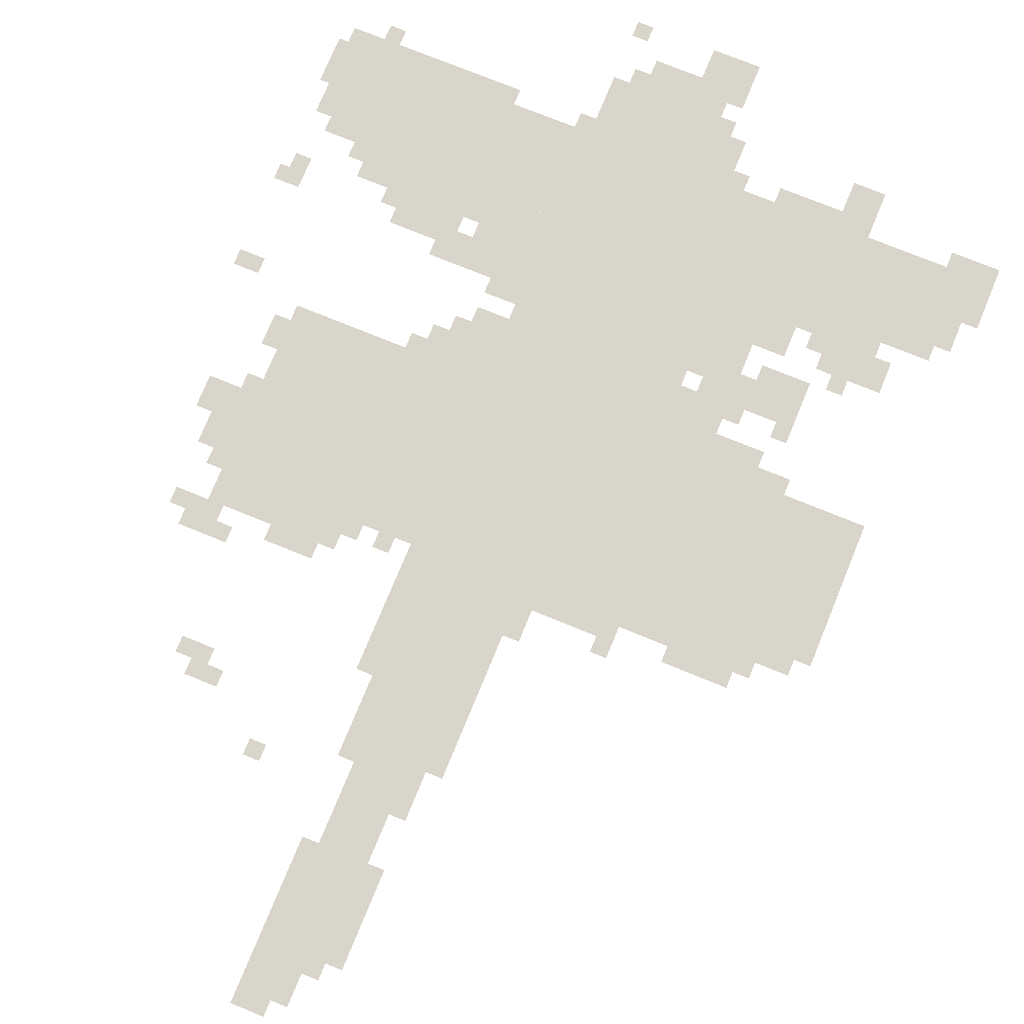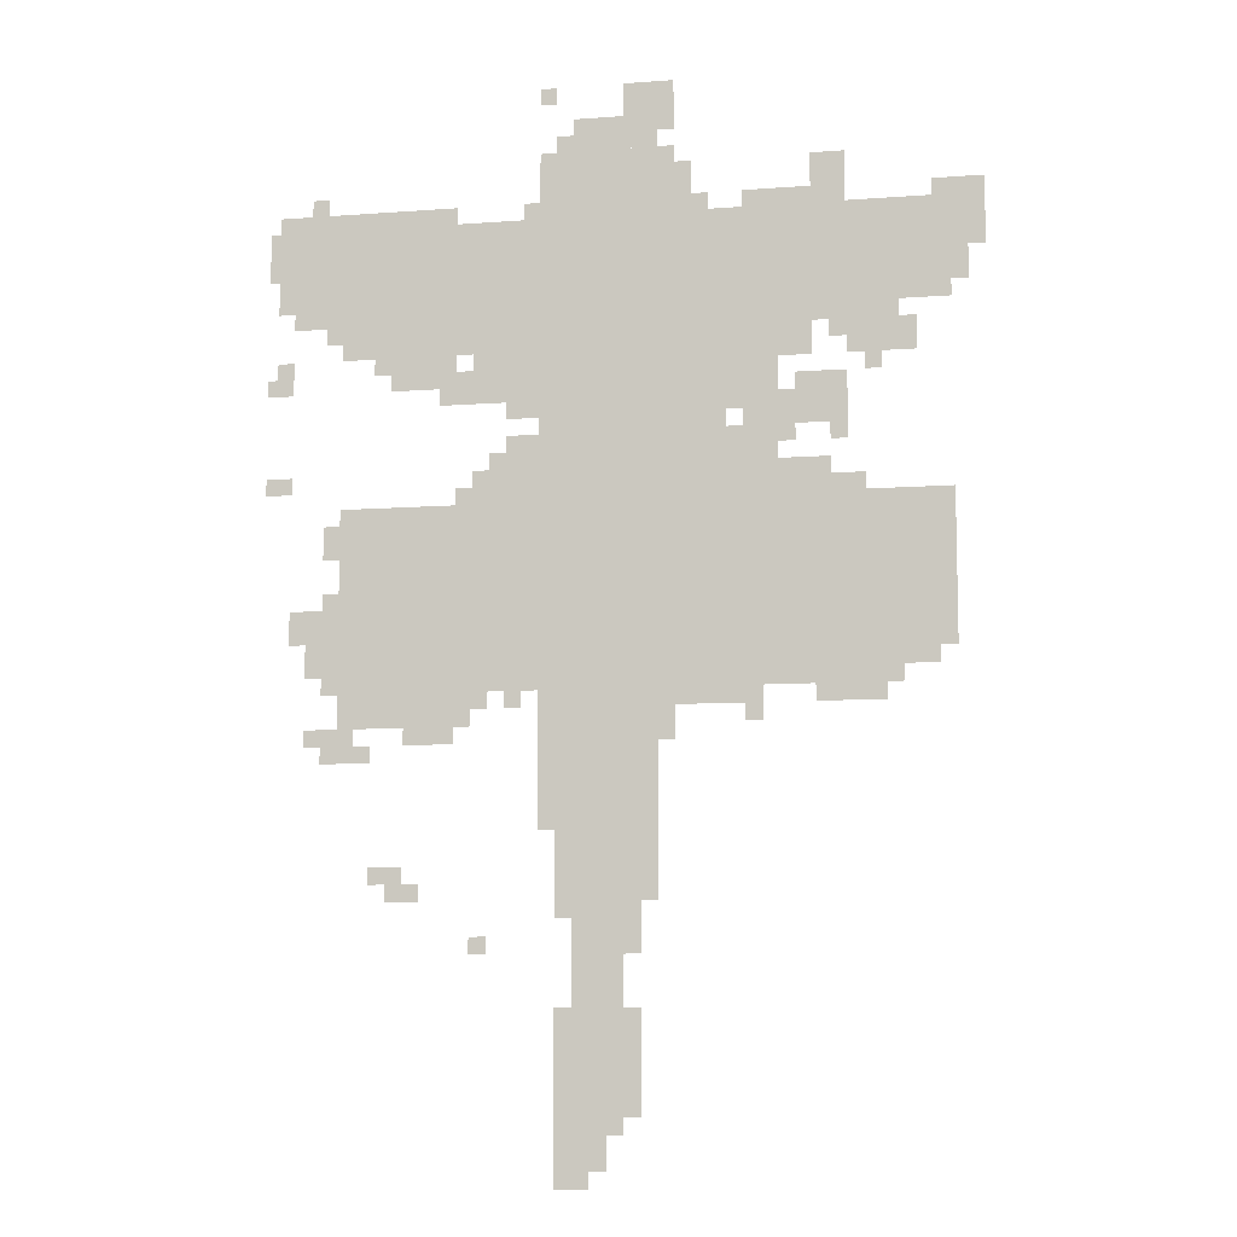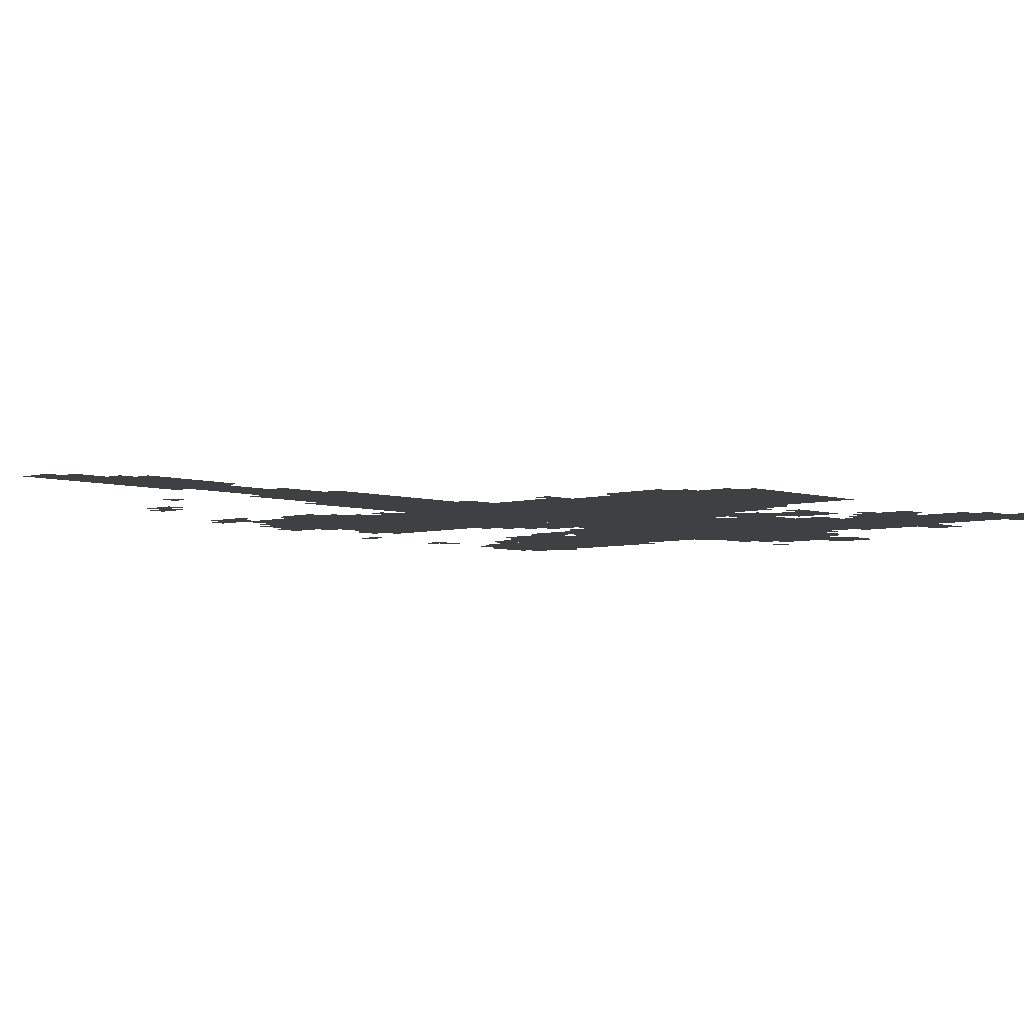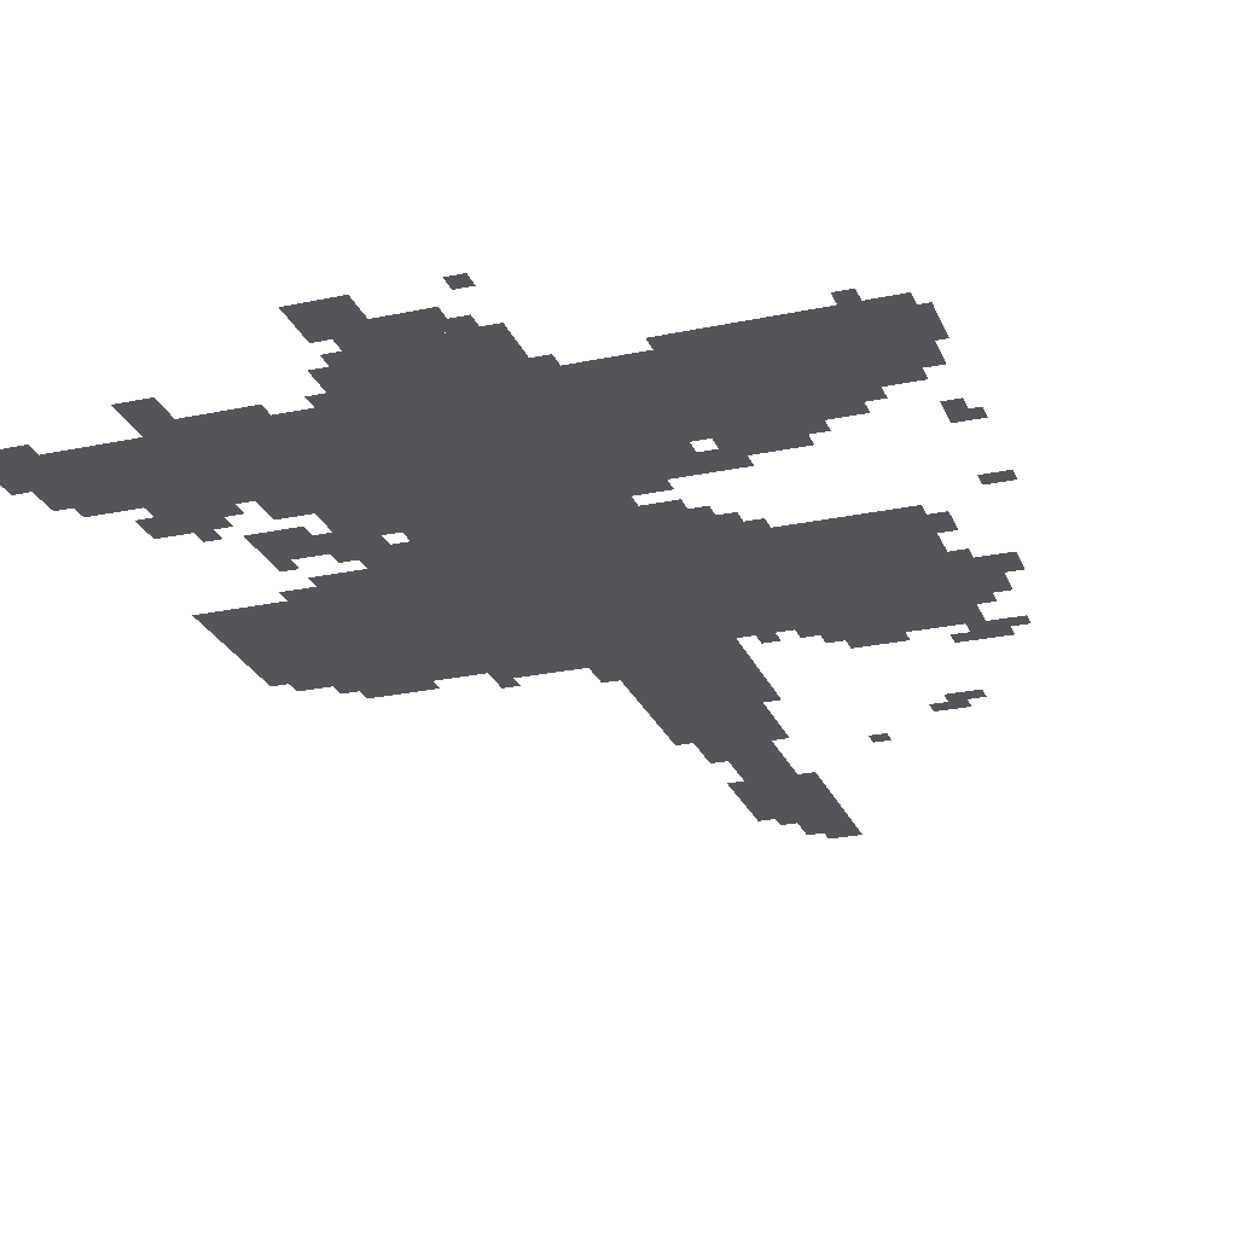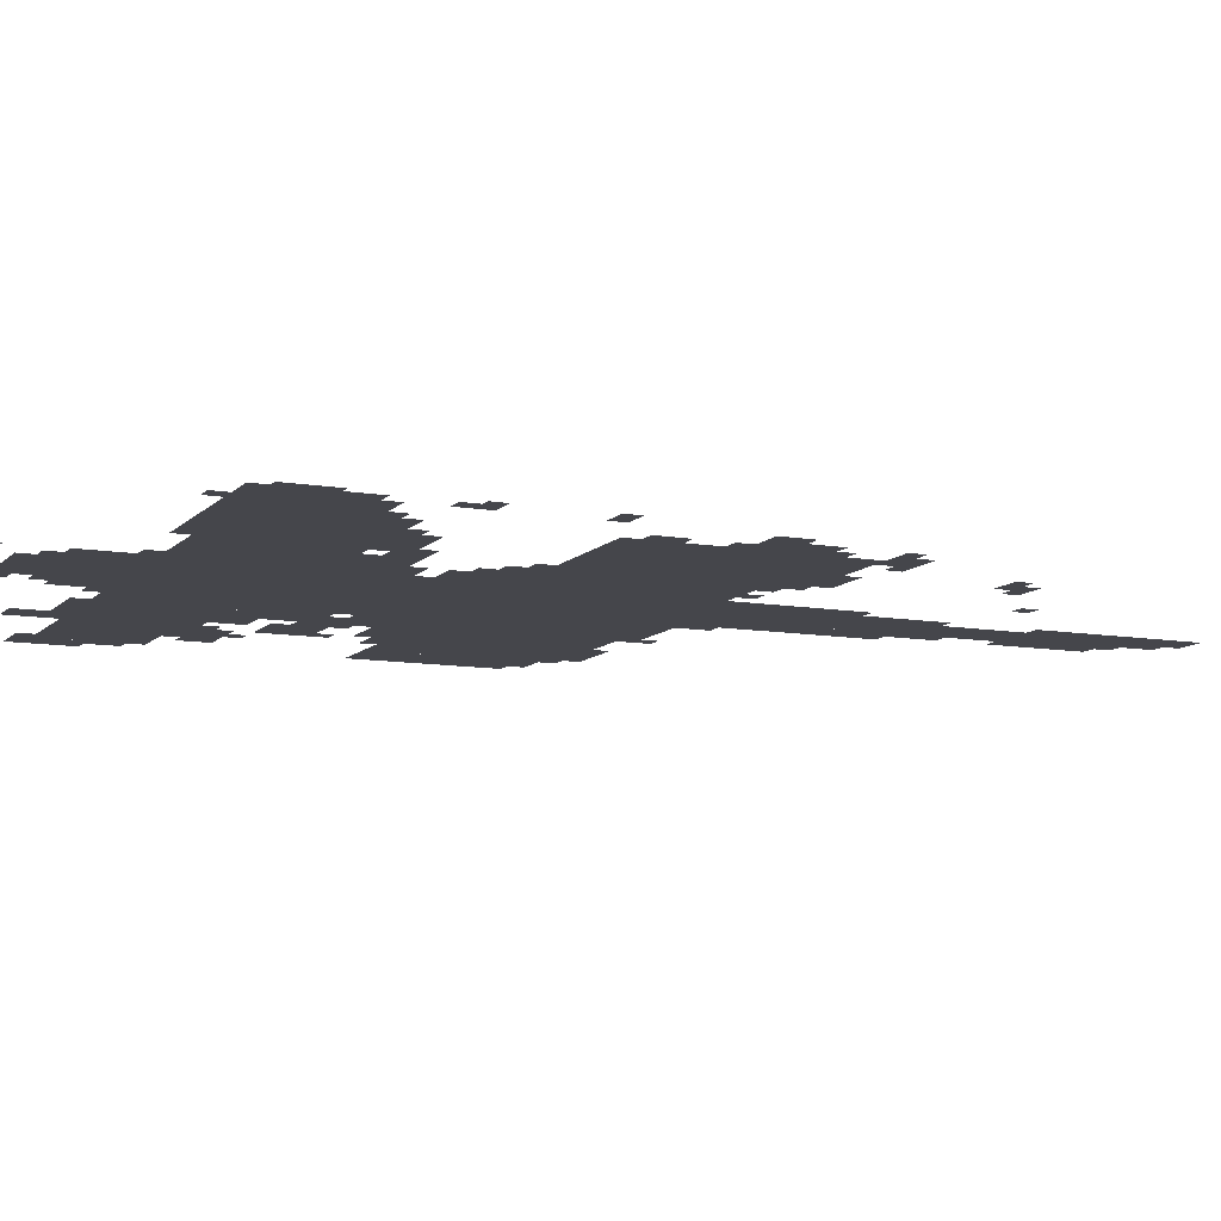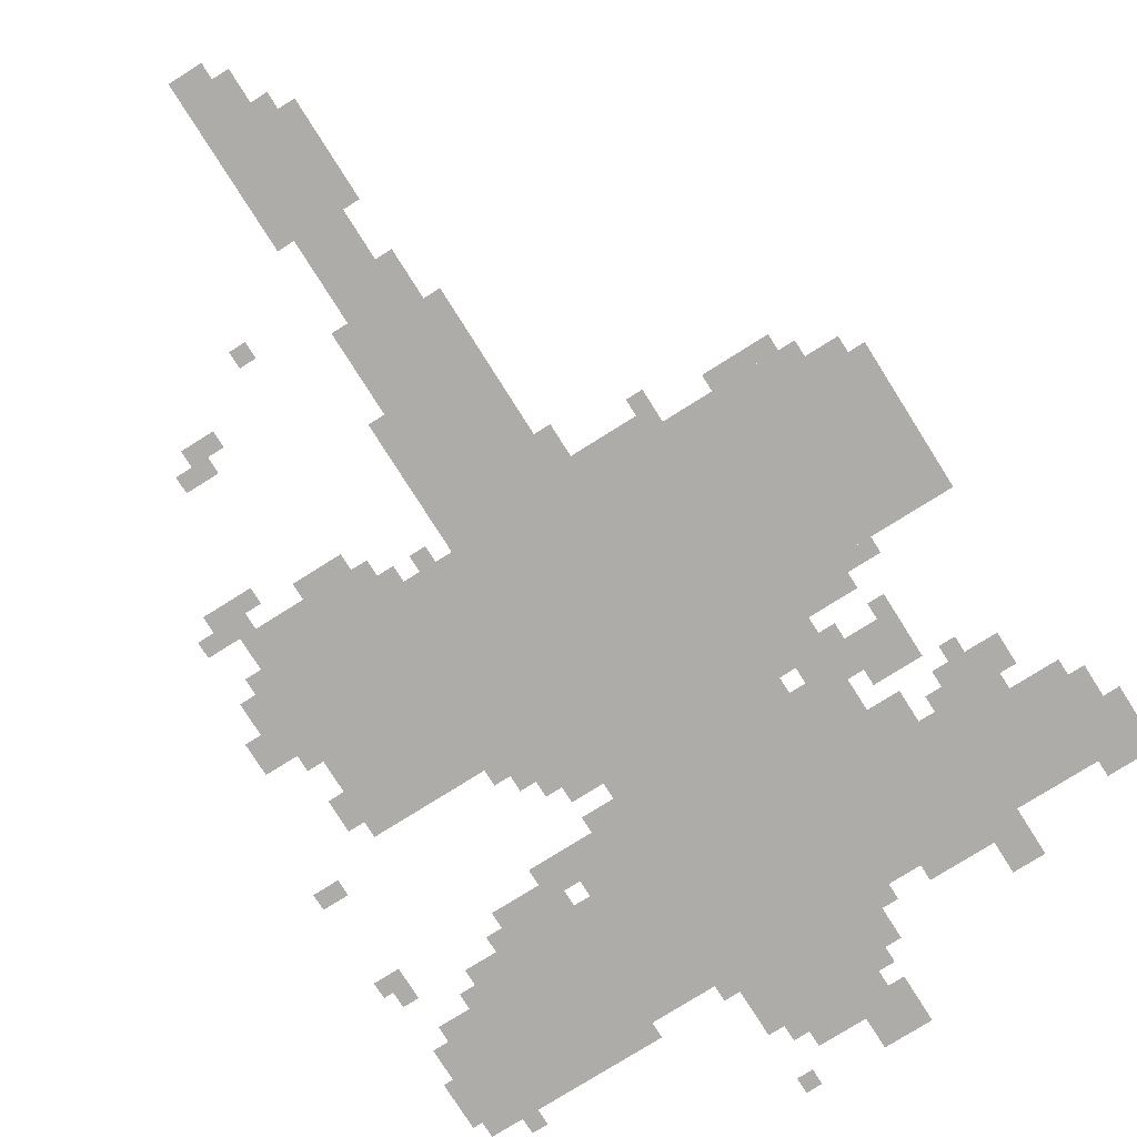
<metadata>
{"format":"obj","ext":"obj","renderer":"f3d","projection":"perspective","resolution":1024,"background":"white","views":[{"elev":74.2,"azim":22.3,"up":"+Z"},{"elev":-9.0,"azim":11.4,"up":"+Y"},{"elev":-4.9,"azim":43.0,"up":"+Z"},{"elev":-25.0,"azim":-161.1,"up":"+Z"},{"elev":-10.0,"azim":-114.1,"up":"+Z"},{"elev":-76.7,"azim":32.2,"up":"+Z"}]}
</metadata>
<code>
g baiyanjuren_rw-mesh
v -160 895 0
v -160 1247 0
v -704 1247 0
v -704 895 0
v -704 895 0
v -704 1247 0
v -1216 1247 0
v -1216 895 0
v -480 1247 0
v -480 1599 0
v -832 1599 0
v -832 1247 0
v -64 1599 0
v -64 1791 0
v -704 1791 0
v -704 1599 0
v -704 1599 0
v -704 1791 0
v -1312 1791 0
v -1312 1599 0
v -672 479 0
v -672 895 0
v -768 895 0
v -768 479 0
v -672 95 0
v -672 479 0
v -768 479 0
v -768 95 0
v -576 1791 0
v -576 1919 0
v -832 1919 0
v -832 1791 0
v -832 1439 0
v -832 1599 0
v -960 1599 0
v -960 1439 0
v -64 1087 0
v -64 1247 0
v -160 1247 0
v -160 1087 0
v -384 1407 0
v -384 1599 0
v -448 1599 0
v -448 1407 0
v -608 511 0
v -608 703 0
v -672 703 0
v -672 511 0
v -64 959 0
v -64 1087 0
v -160 1087 0
v -160 959 0
v -608 703 0
v -608 895 0
v -672 895 0
v -672 703 0
v -384 1247 0
v -384 1407 0
v -448 1407 0
v -448 1247 0
v -160 1503 0
v -160 1599 0
v -256 1599 0
v -256 1503 0
v -256 1375 0
v -256 1471 0
v -352 1471 0
v -352 1375 0
v -832 1247 0
v -832 1343 0
v -928 1343 0
v -928 1247 0
v -1088 831 0
v -1088 895 0
v -1216 895 0
v -1216 831 0
v 0 1695 0
v 0 1823 0
v -64 1823 0
v -64 1695 0
v -768 639 0
v -768 767 0
v -832 767 0
v -832 639 0
v -960 1535 0
v -960 1599 0
v -1088 1599 0
v -1088 1535 0
v -1088 1535 0
v -1088 1599 0
v -1216 1599 0
v -1216 1535 0
v -768 767 0
v -768 895 0
v -832 895 0
v -832 767 0
v -960 831 0
v -960 895 0
v -1088 895 0
v -1088 831 0
v -288 1247 0
v -288 1311 0
v -384 1311 0
v -384 1247 0
v -256 1791 0
v -256 1887 0
v -320 1887 0
v -320 1791 0
v -1024 1471 0
v -1024 1535 0
v -1120 1535 0
v -1120 1471 0
v -1312 1695 0
v -1312 1791 0
v -1363 1791 0
v -1363 1695 0
v -320 1503 0
v -320 1599 0
v -384 1599 0
v -384 1503 0
v -576 1983 0
v -576 2047 0
v -672 2047 0
v -672 1983 0
v -992 1791 0
v -992 1823 0
v -1184 1823 0
v -1184 1791 0
v -608 1919 0
v -608 1983 0
v -704 1983 0
v -704 1919 0
v -1184 1791 0
v -1184 1823 0
v -1344 1823 0
v -1344 1791 0
v -768 0 0
v -768 159 0
v -800 159 0
v -800 0 0
v -768 159 0
v -768 319 0
v -800 319 0
v -800 159 0
v -960 1439 0
v -960 1503 0
v -1024 1503 0
v -1024 1439 0
v -704 31 0
v -704 95 0
v -768 95 0
v -768 31 0
v -1184 767 0
v -1184 831 0
v -1248 831 0
v -1248 767 0
v -704 1919 0
v -704 1983 0
v -768 1983 0
v -768 1919 0
v -768 543 0
v -768 639 0
v -800 639 0
v -800 543 0
v -640 127 0
v -640 223 0
v -672 223 0
v -672 127 0
v -448 1503 0
v -448 1599 0
v -480 1599 0
v -480 1503 0
v -512 863 0
v -512 895 0
v -608 895 0
v -608 863 0
v -1216 895 0
v -1216 991 0
v -1248 991 0
v -1248 895 0
v -1216 991 0
v -1216 1087 0
v -1248 1087 0
v -1248 991 0
v -416 863 0
v -416 895 0
v -512 895 0
v -512 863 0
v -448 1407 0
v -448 1503 0
v -480 1503 0
v -480 1407 0
v -640 223 0
v -640 319 0
v -672 319 0
v -672 223 0
v -832 1407 0
v -832 1439 0
v -896 1439 0
v -896 1407 0
v -32 1631 0
v -32 1695 0
v -64 1695 0
v -64 1631 0
v -1312 1471 0
v -1312 1535 0
v -1344 1535 0
v -1344 1471 0
v -1312 1631 0
v -1312 1695 0
v -1344 1695 0
v -1344 1631 0
v -256 1535 0
v -256 1599 0
v -288 1599 0
v -288 1535 0
v -128 1503 0
v -128 1567 0
v -160 1567 0
v -160 1503 0
v -832 1343 0
v -832 1375 0
v -896 1375 0
v -896 1343 0
v -96 927 0
v -96 959 0
v -160 959 0
v -160 927 0
v -1280 991 0
v -1280 1055 0
v -1312 1055 0
v -1312 991 0
v -1088 511 0
v -1088 575 0
v -1120 575 0
v -1120 511 0
v -576 799 0
v -576 863 0
v -608 863 0
v -608 799 0
v -1312 1279 0
v -1312 1311 0
v -1363 1311 0
v -1363 1279 0
v -928 1247 0
v -928 1311 0
v -960 1311 0
v -960 1247 0
v -1216 1151 0
v -1216 1215 0
v -1248 1215 0
v -1248 1151 0
v -224 1247 0
v -224 1279 0
v -288 1279 0
v -288 1247 0
v -640 447 0
v -640 511 0
v -672 511 0
v -672 447 0
v -1248 991 0
v -1248 1055 0
v -1280 1055 0
v -1280 991 0
v -1248 927 0
v -1248 991 0
v -1280 991 0
v -1280 927 0
v -192 863 0
v -192 895 0
v -256 895 0
v -256 863 0
v -448 1247 0
v -448 1311 0
v -480 1311 0
v -480 1247 0
v -768 479 0
v -768 543 0
v -800 543 0
v -800 479 0
v -320 1791 0
v -320 1823 0
v -384 1823 0
v -384 1791 0
v -384 1791 0
v -384 1823 0
v -448 1823 0
v -448 1791 0
v -256 863 0
v -256 895 0
v -320 895 0
v -320 863 0
v -992 799 0
v -992 831 0
v -1056 831 0
v -1056 799 0
v -448 1311 0
v -448 1375 0
v -480 1375 0
v -480 1311 0
v -352 1375 0
v -352 1439 0
v -384 1439 0
v -384 1375 0
v -544 1823 0
v -544 1887 0
v -576 1887 0
v -576 1823 0
v -928 863 0
v -928 895 0
v -960 895 0
v -960 863 0
v -960 1247 0
v -960 1279 0
v -992 1279 0
v -992 1247 0
v -864 863 0
v -864 895 0
v -896 895 0
v -896 863 0
v -256 1343 0
v -256 1375 0
v -288 1375 0
v -288 1343 0
v -192 1471 0
v -192 1503 0
v -224 1503 0
v -224 1471 0
v -1120 1503 0
v -1120 1535 0
v -1152 1535 0
v -1152 1503 0
v -1344 1471 0
v -1344 1503 0
v -1363 1503 0
v -1363 1471 0
v -1120 543 0
v -1120 575 0
v -1152 575 0
v -1152 543 0
v -1056 511 0
v -1056 543 0
v -1088 543 0
v -1088 511 0
v -928 415 0
v -928 447 0
v -960 447 0
v -960 415 0
v -736 0 0
v -736 31 0
v -768 31 0
v -768 0 0
v -416 831 0
v -416 863 0
v -448 863 0
v -448 831 0
v -1248 799 0
v -1248 831 0
v -1280 831 0
v -1280 799 0
v -1152 767 0
v -1152 799 0
v -1184 799 0
v -1184 767 0
v -800 2015 0
v -800 2047 0
v -832 2047 0
v -832 2015 0
v -576 1951 0
v -576 1983 0
v -608 1983 0
v -608 1951 0
v -768 1919 0
v -768 1951 0
v -800 1951 0
v -800 1919 0
v -544 1791 0
v -544 1823 0
v -576 1823 0
v -576 1791 0
v -640 415 0
v -640 447 0
v -672 447 0
v -672 415 0
v -1056 799 0
v -1056 831 0
v -1088 831 0
v -1088 799 0
v -352 1343 0
v -352 1375 0
v -384 1375 0
v -384 1343 0
v -288 1567 0
v -288 1599 0
v -320 1599 0
v -320 1567 0
v -1216 1567 0
v -1216 1599 0
v -1248 1599 0
v -1248 1567 0
v -992 1503 0
v -992 1535 0
v -1024 1535 0
v -1024 1503 0
v -832 1791 0
v -832 1823 0
v -864 1823 0
v -864 1791 0
v -1248 1823 0
v -1248 1855 0
v -1280 1855 0
v -1280 1823 0
v -64 1791 0
v -64 1823 0
v -96 1823 0
v -96 1791 0
v -512 1791 0
v -512 1823 0
v -544 1823 0
v -544 1791 0
g baiyanjuren_rw-mesh_0
f 3 2 1
f 1 4 3
f 7 6 5
f 5 8 7
f 11 10 9
f 9 12 11
f 15 14 13
f 13 16 15
f 19 18 17
f 17 20 19
f 23 22 21
f 21 24 23
f 27 26 25
f 25 28 27
f 31 30 29
f 29 32 31
f 35 34 33
f 33 36 35
f 39 38 37
f 37 40 39
f 43 42 41
f 41 44 43
f 47 46 45
f 45 48 47
f 51 50 49
f 49 52 51
f 55 54 53
f 53 56 55
f 59 58 57
f 57 60 59
f 63 62 61
f 61 64 63
f 67 66 65
f 65 68 67
f 71 70 69
f 69 72 71
f 75 74 73
f 73 76 75
f 79 78 77
f 77 80 79
f 83 82 81
f 81 84 83
f 87 86 85
f 85 88 87
f 91 90 89
f 89 92 91
f 95 94 93
f 93 96 95
f 99 98 97
f 97 100 99
f 103 102 101
f 101 104 103
f 107 106 105
f 105 108 107
f 111 110 109
f 109 112 111
f 115 114 113
f 113 116 115
f 119 118 117
f 117 120 119
f 123 122 121
f 121 124 123
f 127 126 125
f 125 128 127
f 131 130 129
f 129 132 131
f 135 134 133
f 133 136 135
f 139 138 137
f 137 140 139
f 143 142 141
f 141 144 143
f 147 146 145
f 145 148 147
f 151 150 149
f 149 152 151
f 155 154 153
f 153 156 155
f 159 158 157
f 157 160 159
f 163 162 161
f 161 164 163
f 167 166 165
f 165 168 167
f 171 170 169
f 169 172 171
f 175 174 173
f 173 176 175
f 179 178 177
f 177 180 179
f 183 182 181
f 181 184 183
f 187 186 185
f 185 188 187
f 191 190 189
f 189 192 191
f 195 194 193
f 193 196 195
f 199 198 197
f 197 200 199
f 203 202 201
f 201 204 203
f 207 206 205
f 205 208 207
f 211 210 209
f 209 212 211
f 215 214 213
f 213 216 215
f 219 218 217
f 217 220 219
f 223 222 221
f 221 224 223
f 227 226 225
f 225 228 227
f 231 230 229
f 229 232 231
f 235 234 233
f 233 236 235
f 239 238 237
f 237 240 239
f 243 242 241
f 241 244 243
f 247 246 245
f 245 248 247
f 251 250 249
f 249 252 251
f 255 254 253
f 253 256 255
f 259 258 257
f 257 260 259
f 263 262 261
f 261 264 263
f 267 266 265
f 265 268 267
f 271 270 269
f 269 272 271
f 275 274 273
f 273 276 275
f 279 278 277
f 277 280 279
f 283 282 281
f 281 284 283
f 287 286 285
f 285 288 287
f 291 290 289
f 289 292 291
f 295 294 293
f 293 296 295
f 299 298 297
f 297 300 299
f 303 302 301
f 301 304 303
f 307 306 305
f 305 308 307
f 311 310 309
f 309 312 311
f 315 314 313
f 313 316 315
f 319 318 317
f 317 320 319
f 323 322 321
f 321 324 323
f 327 326 325
f 325 328 327
f 331 330 329
f 329 332 331
f 335 334 333
f 333 336 335
f 339 338 337
f 337 340 339
f 343 342 341
f 341 344 343
f 347 346 345
f 345 348 347
f 351 350 349
f 349 352 351
f 355 354 353
f 353 356 355
f 359 358 357
f 357 360 359
f 363 362 361
f 361 364 363
f 367 366 365
f 365 368 367
f 371 370 369
f 369 372 371
f 375 374 373
f 373 376 375
f 379 378 377
f 377 380 379
f 383 382 381
f 381 384 383
f 387 386 385
f 385 388 387
f 391 390 389
f 389 392 391
f 395 394 393
f 393 396 395
f 399 398 397
f 397 400 399
f 403 402 401
f 401 404 403
f 407 406 405
f 405 408 407
f 411 410 409
f 409 412 411
f 415 414 413
f 413 416 415
f 419 418 417
f 417 420 419

</code>
